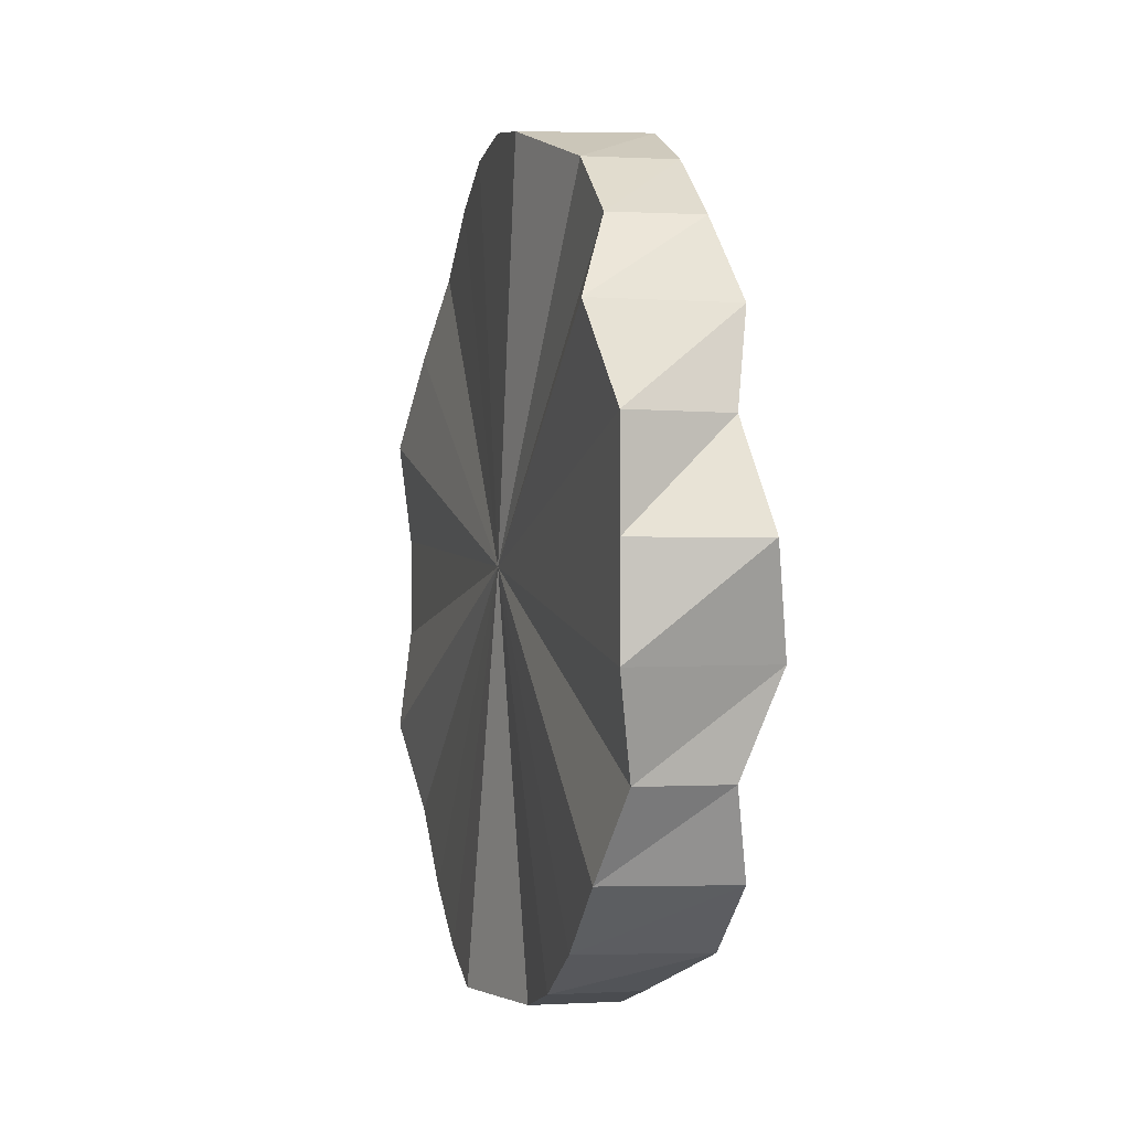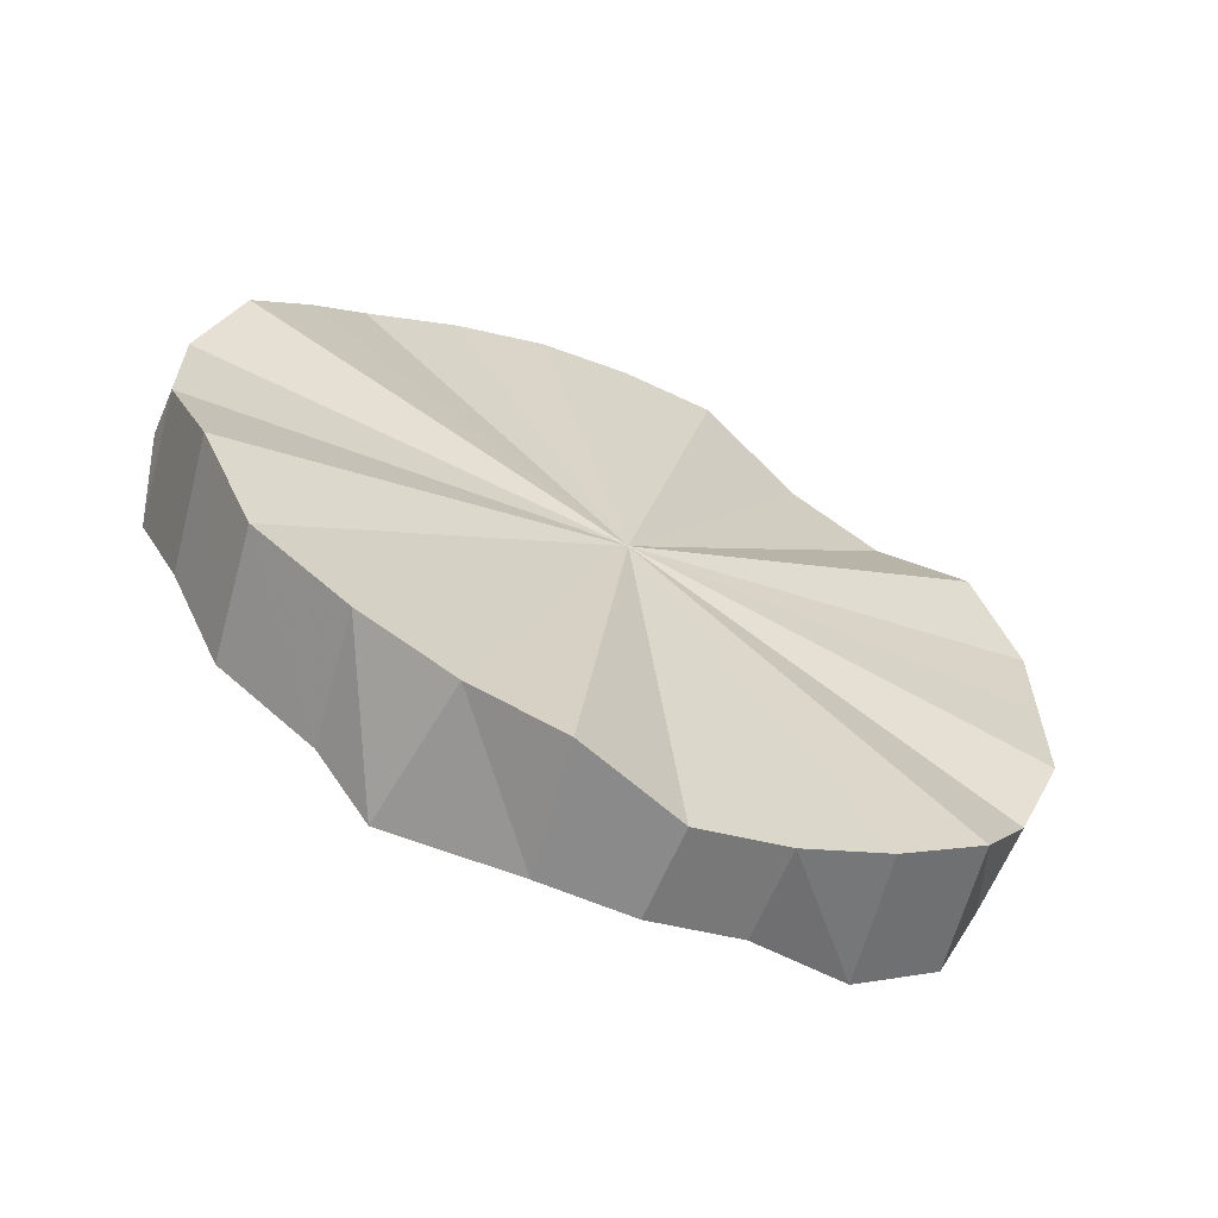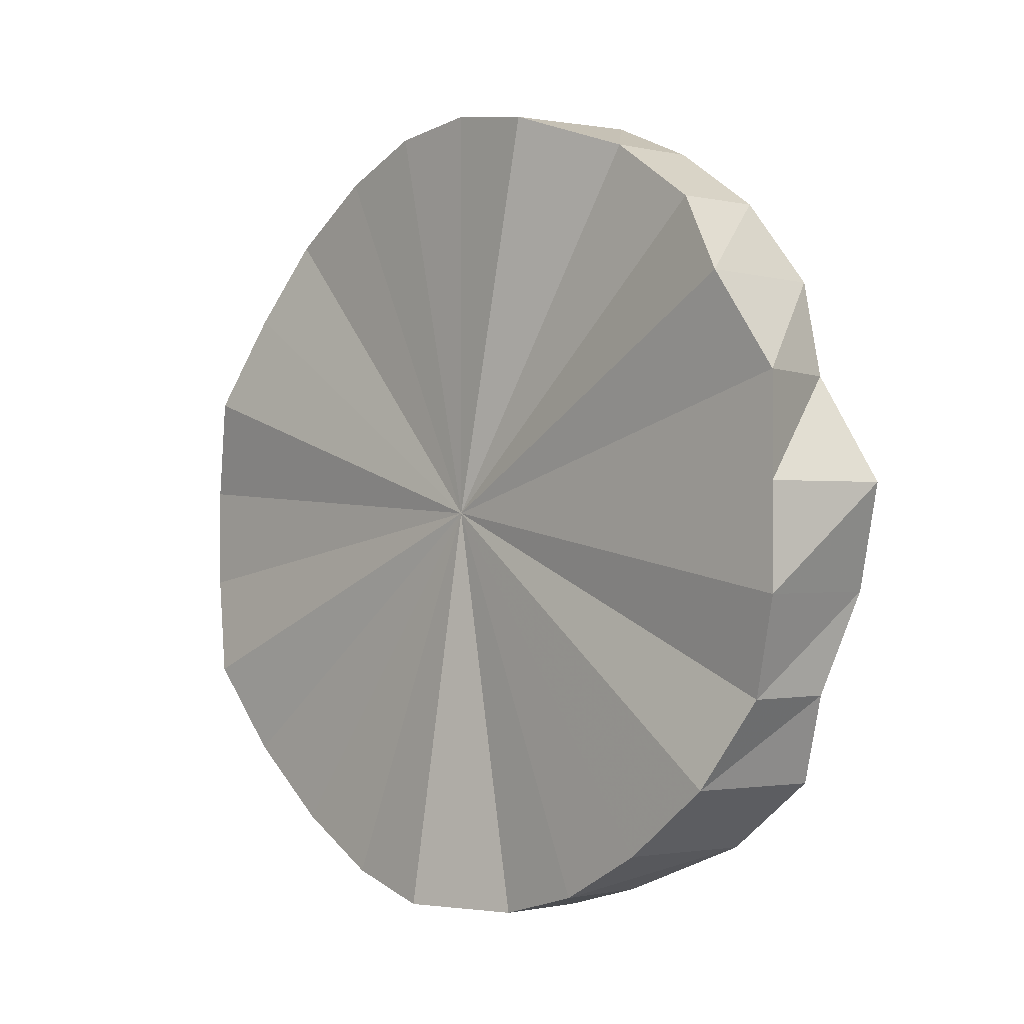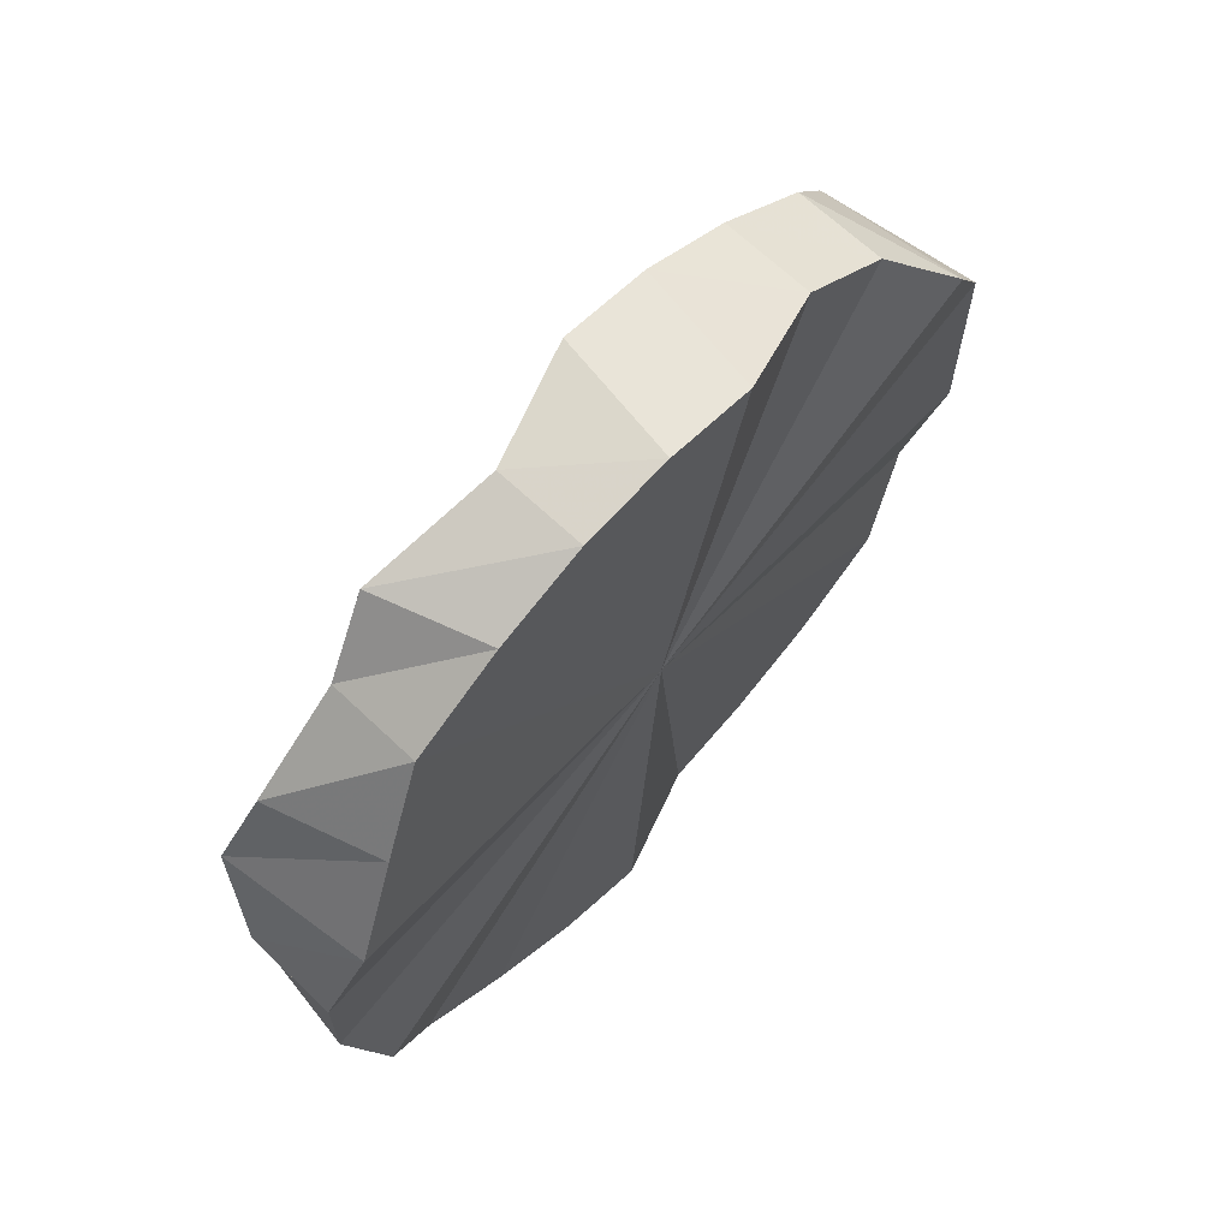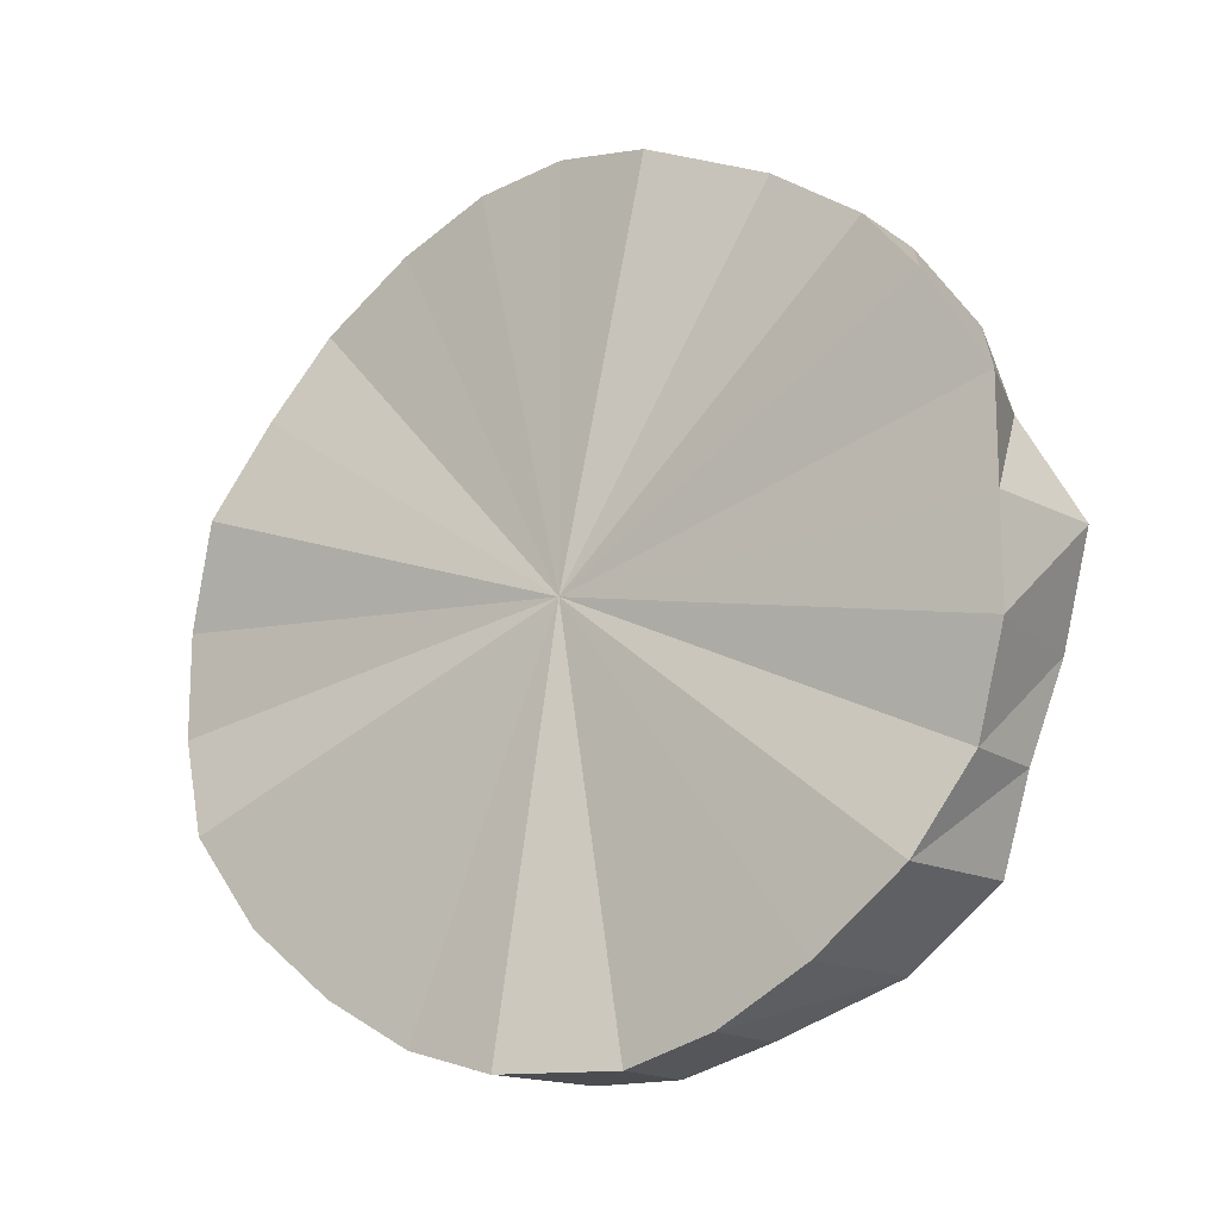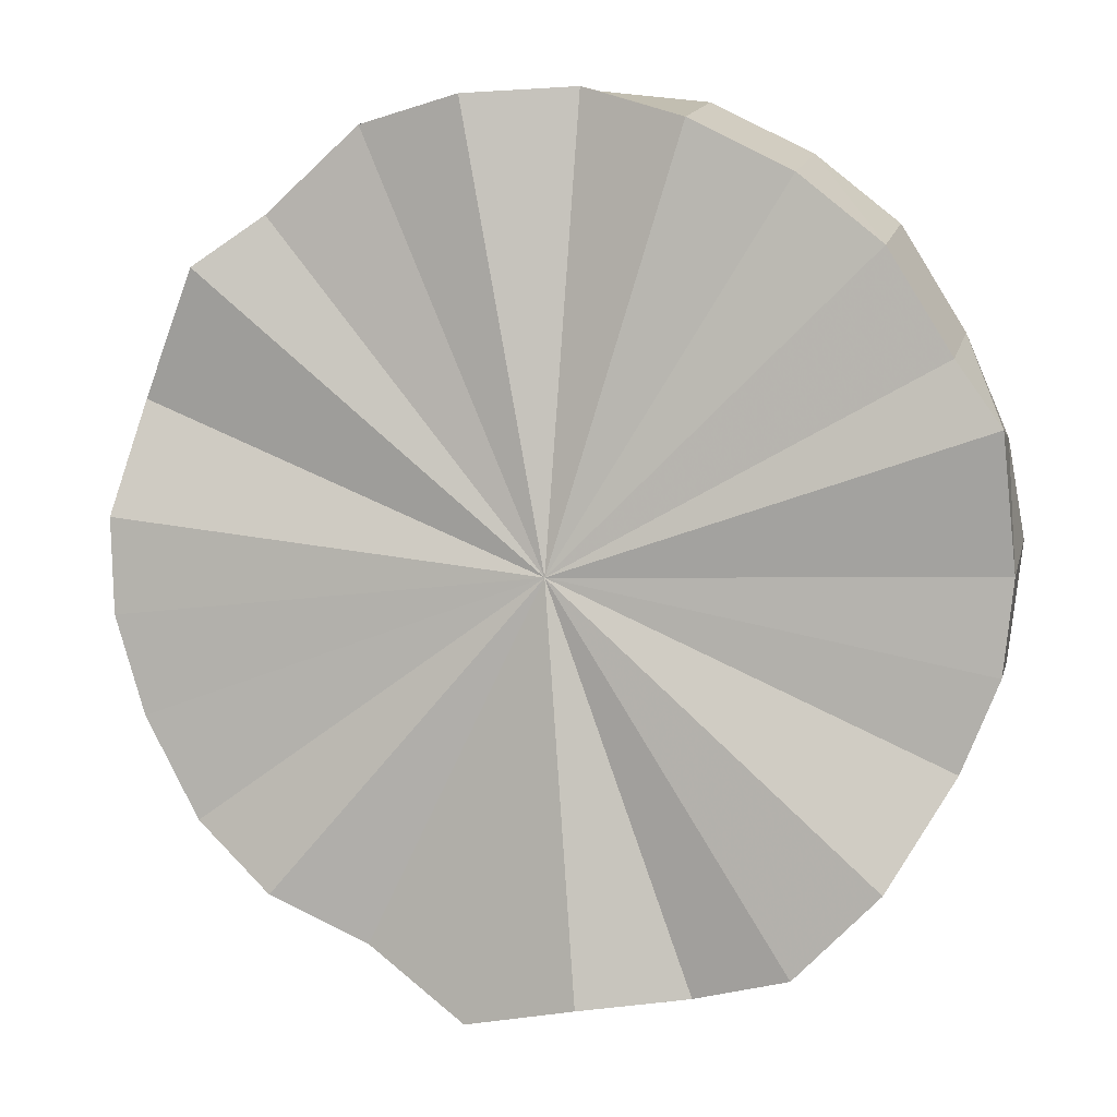
<metadata>
{"format":"obj","ext":"obj","renderer":"f3d","projection":"perspective","resolution":1024,"background":"white","views":[{"elev":0.3,"azim":14.1,"up":"+Z"},{"elev":-63.5,"azim":-86.5,"up":"+Z"},{"elev":-0.8,"azim":-15.0,"up":"+Z"},{"elev":66.8,"azim":-109.7,"up":"+Z"},{"elev":-15.7,"azim":-28.9,"up":"+Z"},{"elev":34.6,"azim":103.7,"up":"+Y"}]}
</metadata>
<code>
o 12349
v 2174 1876 14.19
v 2174 1876 14.19
v 2174 1876 14.19
v 2174 1876 14.18
v 2174 1876 14.19
v 2174 1876 14.19
v 2174 1876 14.19
v 2174 1876 14.17
v 2174 1876 14.18
v 2174 1876 14.18
v 2174 1876 14.18
v 2174 1876 14.17
v 2174 1876 14.17
v 2174 1876 14.15
v 2174 1876 14.15
v 2174 1876 14.15
v 2174 1876 14.17
v 2174 1876 14.12
v 2174 1876 14.15
v 2174 1876 14.15
v 2174 1876 14.09
v 2174 1876 14.1
v 2174 1876 14.12
v 2174 1876 14.07
v 2174 1876 14.1
v 2174 1876 14.18
v 2174 1876 14.17
v 2174 1876 14.19
v 2174 1876 14.19
v 2174 1876 14.19
v 2174 1876 14.18
v 2174 1876 14.17
v 2174 1876 14.15
v 2174 1876 14.12
v 2174 1876 14.1
v 2174 1876 14.05
v 2174 1876 14.07
v 2174 1876 14.03
v 2174 1876 14.01
v 2174 1876 14
v 2174 1876 13.99
v 2174 1876 13.99
v 2174 1876 14
v 2174 1876 14.01
v 2174 1876 14.03
v 2174 1876 14.05
v 2174 1876 14.07
v 2174 1876 14.1
v 2174 1876 14.12
v 2174 1876 14.15
v 2174 1876 14.07
v 2174 1876 14.1
v 2174 1876 14.1
v 2174 1876 14.1
v 2174 1876 14.12
v 2174 1876 14.07
v 2174 1876 14.05
v 2174 1876 14.05
v 2174 1876 14.03
v 2174 1876 14.03
v 2174 1876 14.01
v 2174 1876 14.01
v 2174 1876 14
v 2174 1876 14
v 2174 1876 13.99
v 2174 1876 13.99
v 2174 1876 13.99
v 2174 1876 13.99
v 2174 1876 14
v 2174 1876 14
v 2174 1876 14.19
v 2174 1876 14.19
v 2174 1876 14.19
v 2174 1876 14.18
v 2174 1876 14.18
v 2174 1876 14.17
v 2174 1876 14.17
v 2174 1876 14.19
v 2174 1876 14.19
v 2174 1876 14.18
v 2174 1876 14.19
v 2174 1876 14.17
v 2174 1876 14.18
v 2174 1876 14.15
v 2174 1876 14.17
v 2174 1876 14.12
v 2174 1876 14.15
v 2174 1876 14.1
v 2174 1876 14.12
v 2174 1876 14.12
v 2174 1876 14.09
v 2174 1876 14.01
v 2174 1876 14.03
v 2174 1876 14.07
v 2174 1876 14.1
v 2174 1876 14.12
v 2174 1876 14.15
v 2174 1876 14.17
v 2174 1876 14.18
v 2174 1876 14.19
v 2174 1876 14.19
v 2174 1876 14.19
v 2174 1876 14.18
v 2174 1876 14.17
v 2174 1876 14.15
v 2174 1876 14.12
v 2174 1876 14.1
v 2174 1876 14.07
v 2174 1876 14.05
v 2174 1876 14.03
v 2174 1876 14.01
v 2174 1876 14
v 2174 1876 13.99
v 2174 1876 13.99
v 2174 1876 14
v 2174 1876 14
v 2174 1876 14.01
v 2174 1876 14.01
v 2174 1876 14.01
v 2174 1876 14
v 2174 1876 14.03
v 2174 1876 13.99
v 2174 1876 13.99
v 2174 1876 13.99
v 2174 1876 13.99
v 2174 1876 14
v 2174 1876 14
v 2174 1876 14.01
v 2174 1876 14.01
v 2174 1876 14.03
v 2174 1876 14.03
v 2174 1876 14.05
v 2174 1876 14.05
v 2174 1876 14.07
v 2174 1876 14.07
v 2174 1876 14.05
v 2174 1876 14.03
v 2174 1876 14.05
v 2174 1876 14.05
v 2174 1876 14.07
v 2174 1876 14.07
v 2174 1876 14.07
v 2174 1876 14.1
v 2174 1876 14.12
v 2174 1876 14.1
v 2174 1876 14.15
v 2174 1876 14.12
v 2174 1876 14.03
v 2174 1876 14.01
v 2174 1876 14.03
f 1 2 3
f 2 4 5
f 6 1 7
f 4 8 9
f 10 6 11
f 12 10 13
f 14 12 15
f 8 16 17
f 16 18 19
f 17 20 19
f 21 17 19
f 18 22 23
f 22 24 25
f 21 26 27
f 21 28 26
f 21 29 28
f 21 30 29
f 21 31 30
f 21 32 31
f 21 33 32
f 21 34 33
f 21 35 34
f 21 36 37
f 21 38 36
f 21 39 38
f 21 40 39
f 21 41 40
f 21 42 41
f 21 43 42
f 21 44 43
f 21 45 44
f 21 46 45
f 21 47 46
f 21 48 47
f 21 49 48
f 21 50 49
f 21 51 52
f 51 53 52
f 54 55 52
f 56 54 51
f 57 56 58
f 59 57 60
f 61 59 62
f 63 61 64
f 65 63 66
f 67 65 68
f 69 67 70
f 71 72 73
f 73 74 75
f 75 76 77
f 78 79 71
f 80 81 78
f 82 83 80
f 84 85 82
f 86 87 84
f 88 89 86
f 89 87 90
f 91 87 89
f 91 92 93
f 91 94 95
f 91 95 96
f 91 96 97
f 91 97 98
f 91 98 99
f 91 99 100
f 91 100 101
f 91 101 102
f 91 102 103
f 91 103 104
f 91 104 105
f 91 106 107
f 91 107 108
f 91 108 109
f 91 109 110
f 91 110 111
f 91 111 112
f 91 112 113
f 91 113 114
f 91 114 115
f 91 116 117
f 117 116 118
f 119 116 120
f 121 117 119
f 120 122 123
f 123 124 125
f 125 126 127
f 127 128 129
f 129 130 131
f 131 132 133
f 133 134 135
f 136 137 121
f 138 137 139
f 140 138 136
f 91 137 138
f 91 138 141
f 141 138 142
f 143 141 140
f 144 145 143
f 146 147 144
f 148 149 150

</code>
